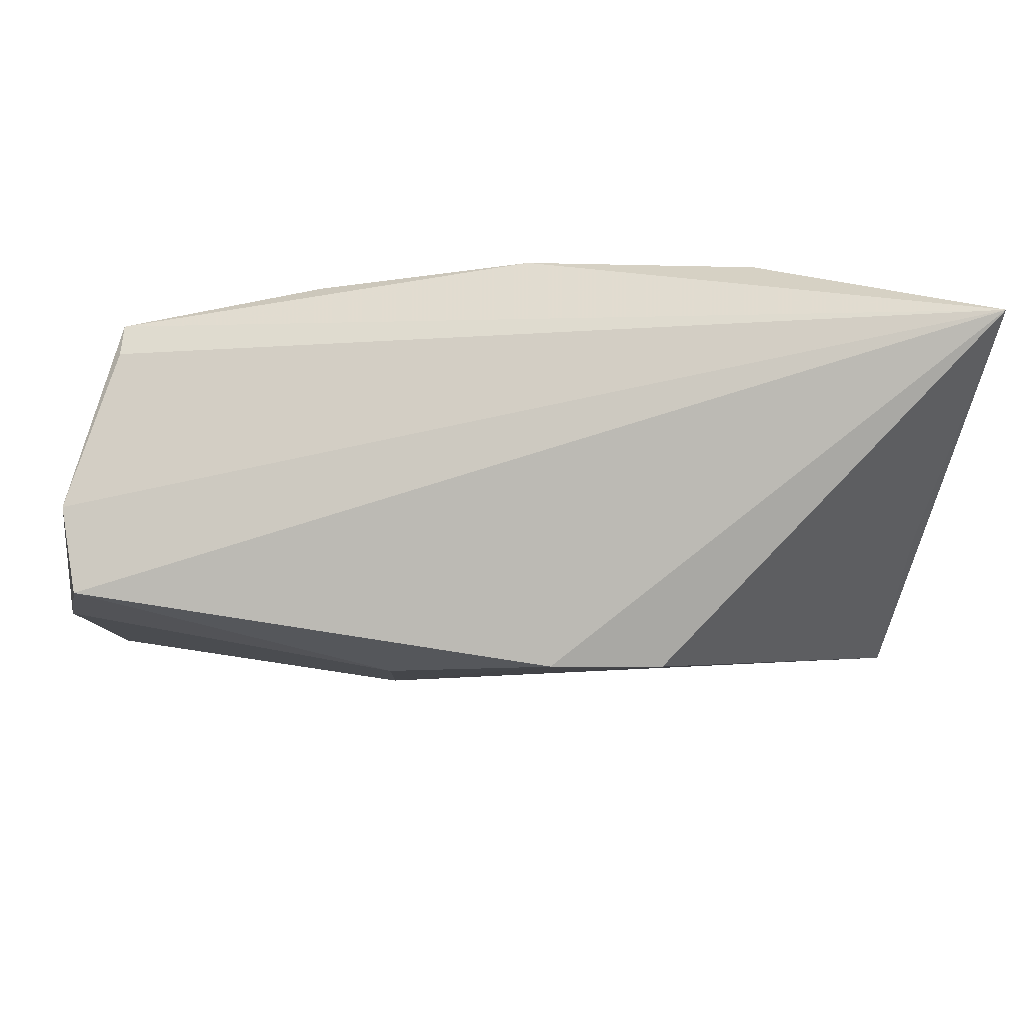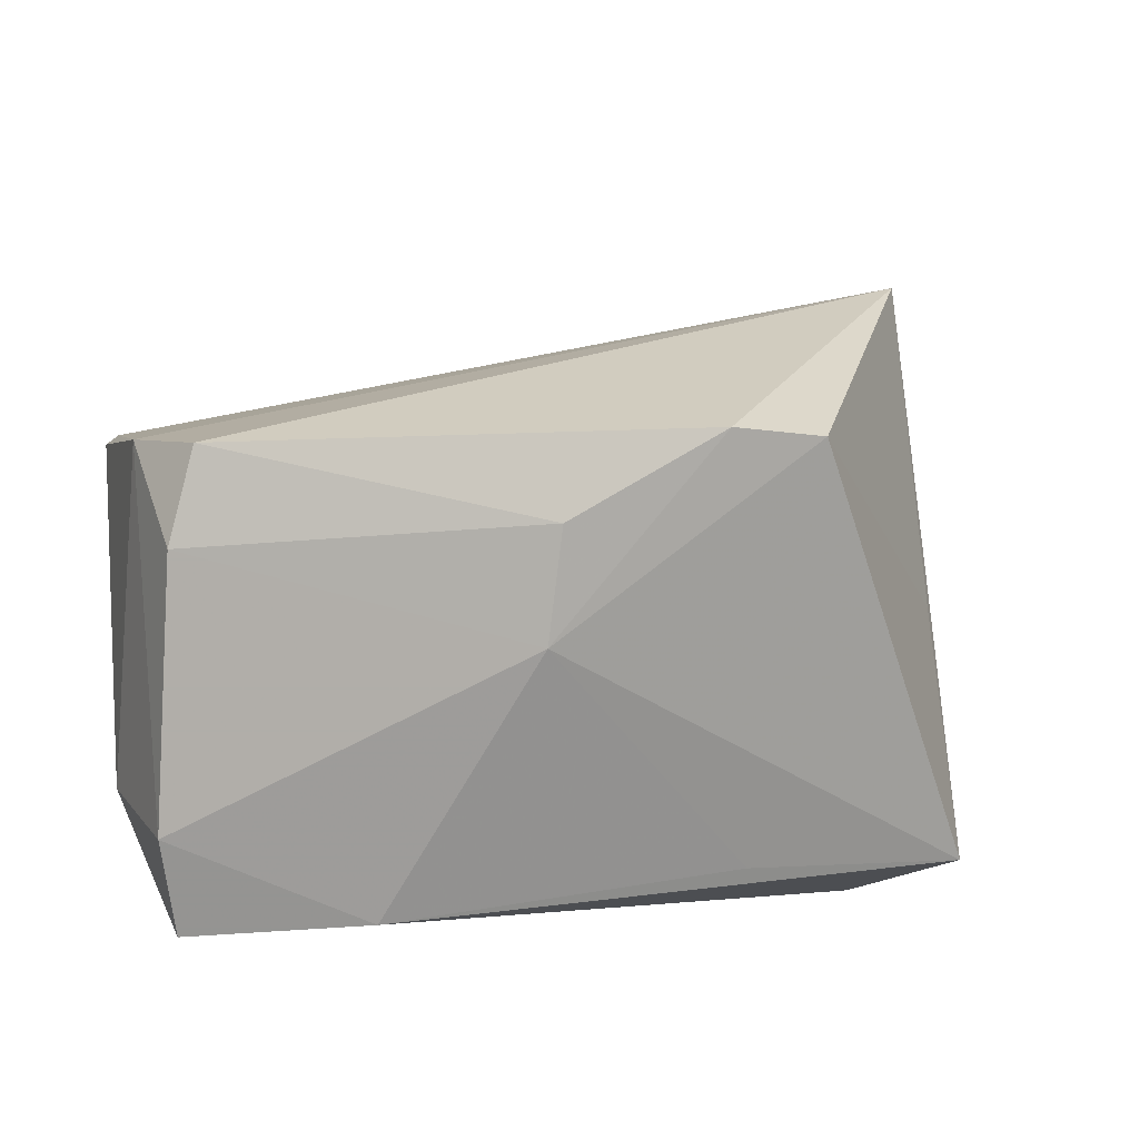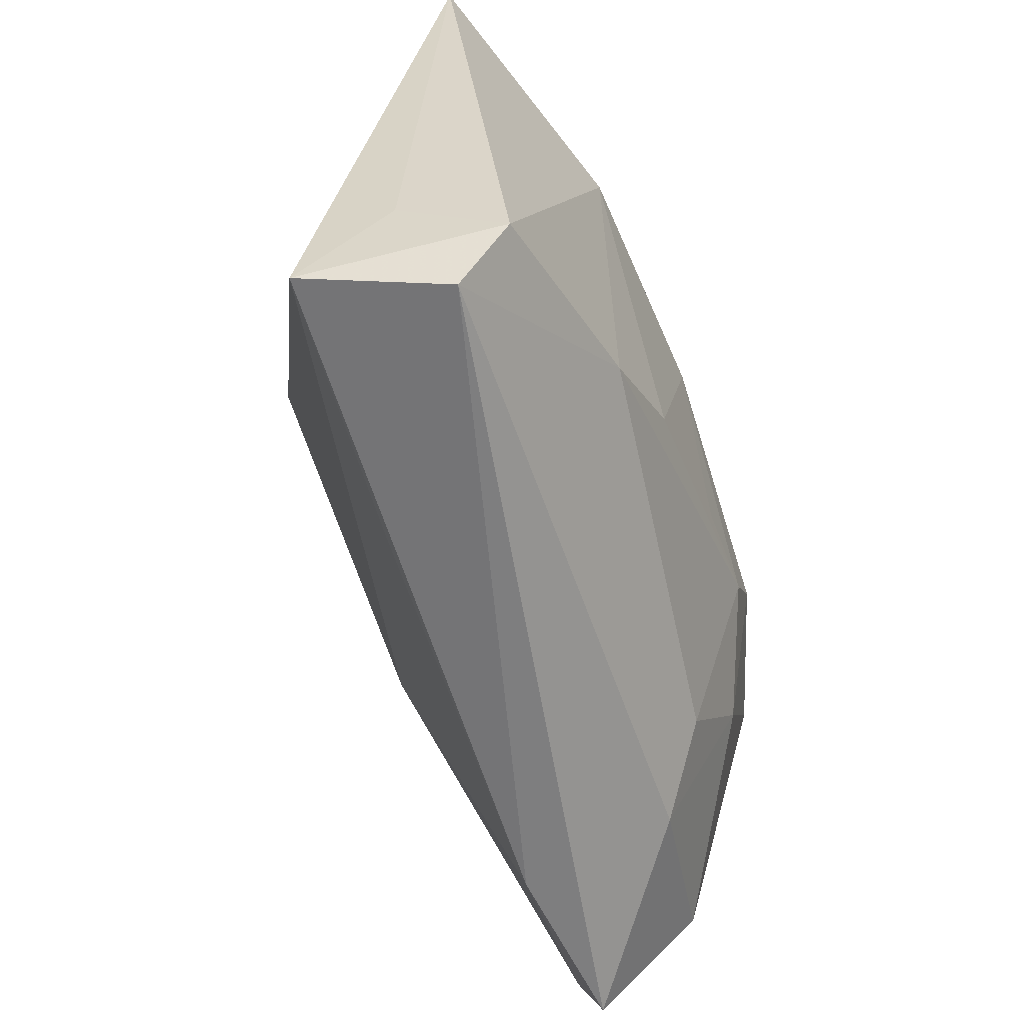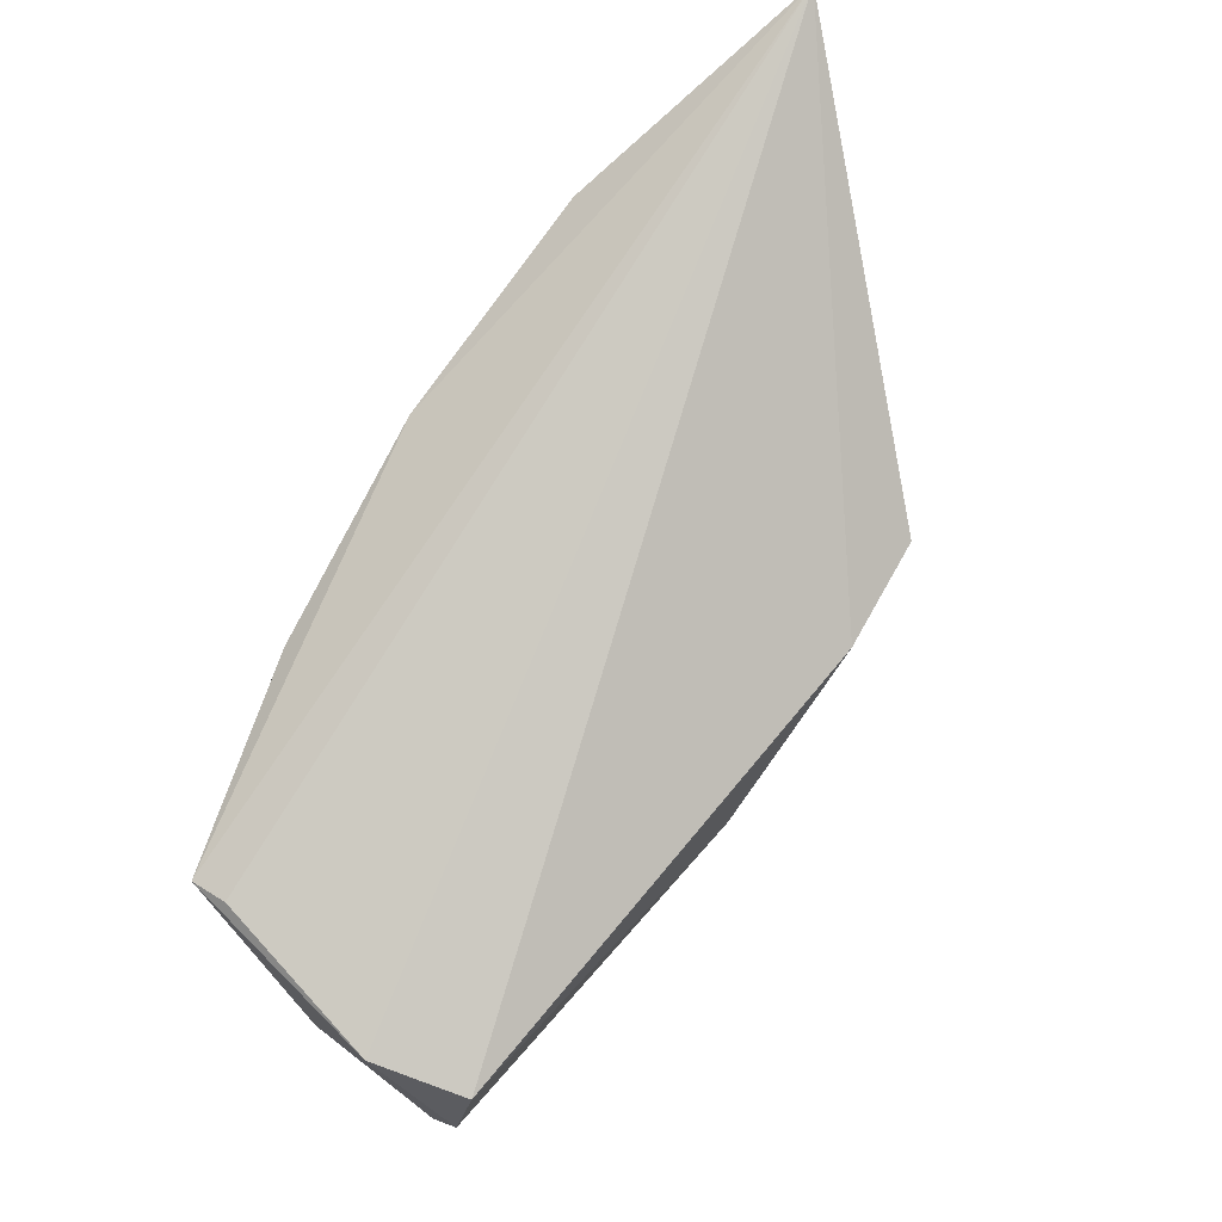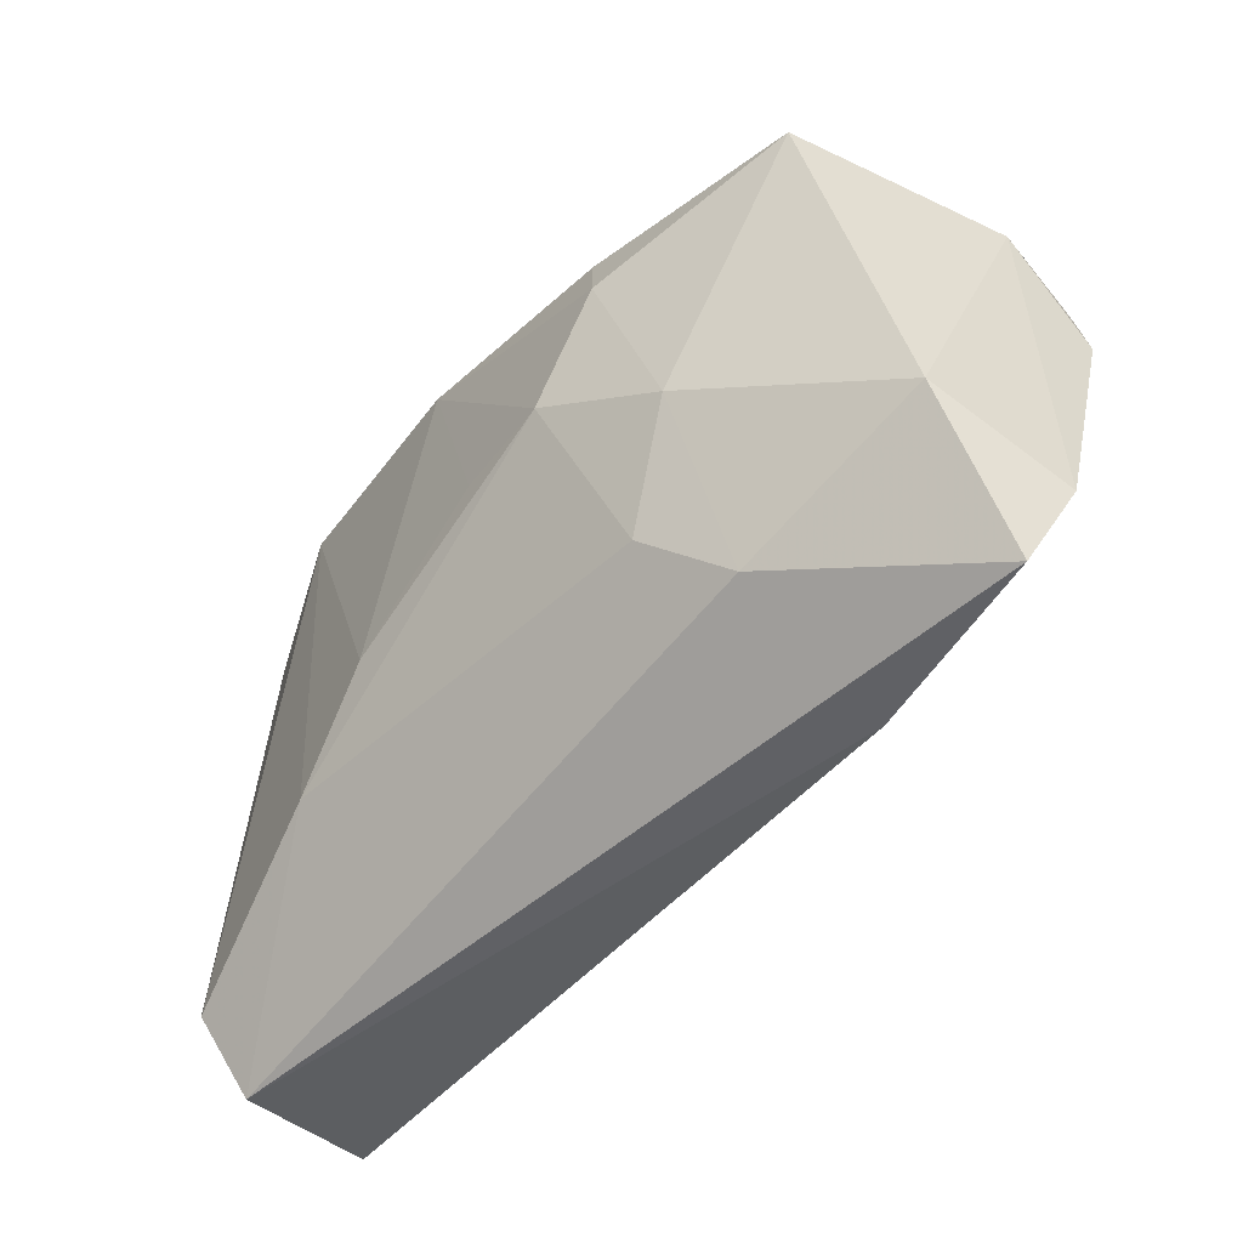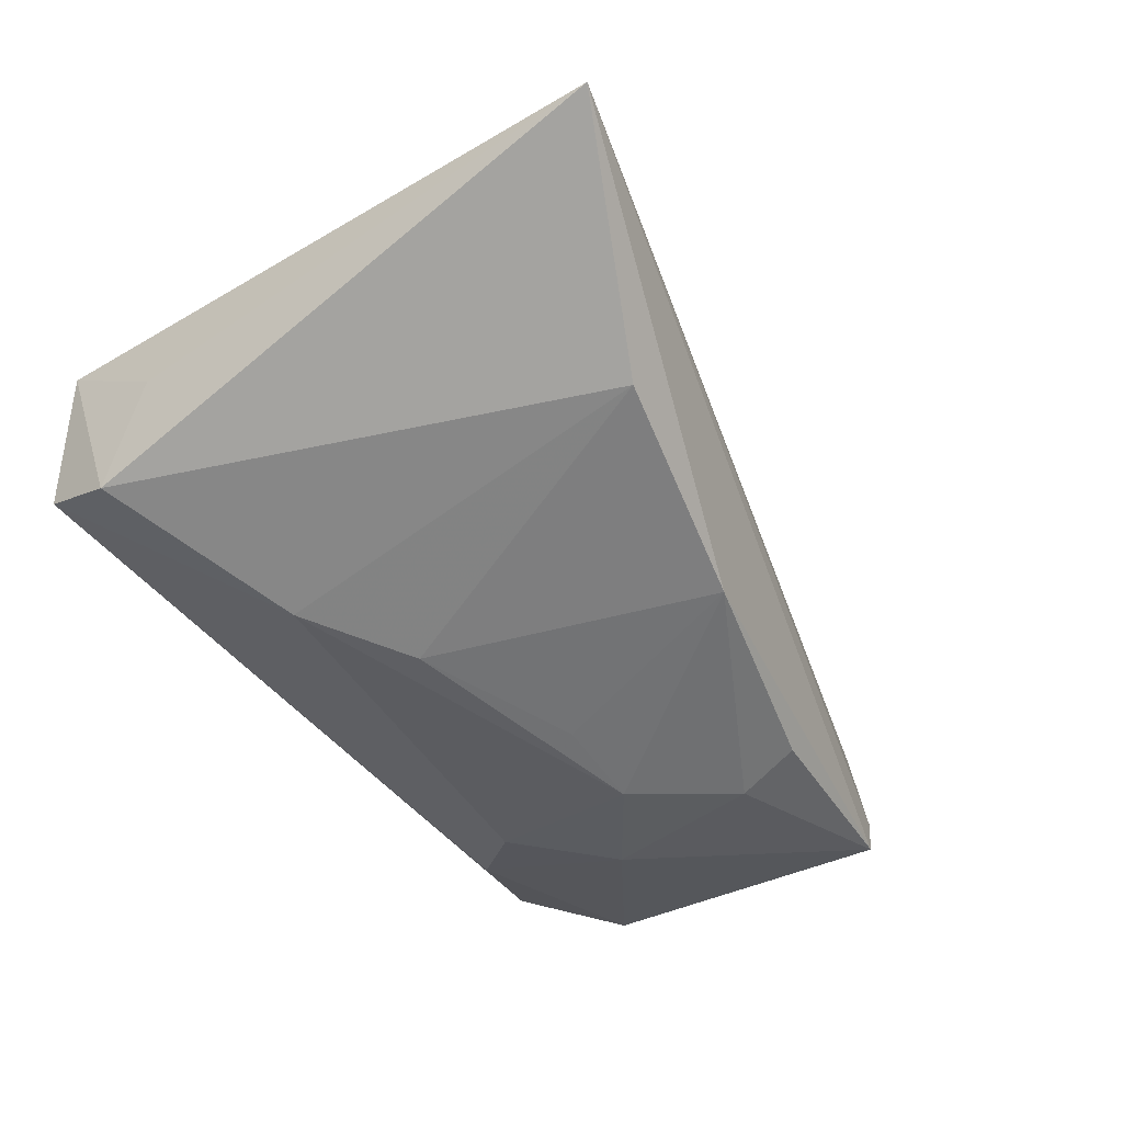
<metadata>
{"format":"obj","ext":"obj","renderer":"f3d","projection":"perspective","resolution":1024,"background":"white","views":[{"elev":67.8,"azim":7.6,"up":"+Y"},{"elev":-3.3,"azim":-24.8,"up":"+Y"},{"elev":-60.8,"azim":114.7,"up":"+Y"},{"elev":71.4,"azim":-52.7,"up":"+Y"},{"elev":-53.4,"azim":-122.6,"up":"+Y"},{"elev":-59.4,"azim":123.7,"up":"+Z"}]}
</metadata>
<code>
v -0.05222 0.01442 0.01276
v -0.05122 0.003349 0.02179
v -0.02003 -0.0003531 -0.01936
v -0.0489 0.01696 -0.006262
v 0.04233 -0.0333 -0.01219
v -0.04708 -0.0333 0.01162
v -0.02345 -0.01919 -0.01094
v -0.01287 -0.005464 0.02228
v -0.05023 -0.02369 0.01584
v -0.04903 0.01328 0.02257
v -0.0025 0.02361 -0.02106
v -0.009427 -0.0003587 -0.02009
v -0.01241 0.006789 0.02498
v 0.01748 -0.02875 0.00782
v -0.04923 0.01638 -0.01018
v 0.01851 0.01696 0.02368
v 0.04288 -0.02495 -0.0179
v -0.03191 -0.008149 -0.01315
v 0.04816 -0.02891 0.00335
v -0.02686 -0.03286 0.0122
v -0.02817 0.01075 -0.01837
v 0.02336 0.02878 -0.02106
v 0.04755 0.0005799 -0.002036
v 0.006187 0.01717 0.0254
v -0.02665 0.01811 -0.01739
v 0.04978 0.04074 -0.01282
v -0.02984 -0.02654 -0.004458
v 0.04659 -0.018 -0.006782
v -0.0504 -0.01934 0.0005805
v 0.02019 -0.01652 -0.02024
v 0.00854 -0.008209 -0.02106
f 9 1 29
f 24 16 26
f 19 20 5
f 5 20 6
f 6 9 29
f 20 9 6
f 5 7 30
f 29 1 15
f 15 18 29
f 21 18 15
f 1 9 2
f 26 1 10
f 10 24 26
f 1 2 10
f 13 24 10
f 10 2 13
f 8 19 16
f 8 24 13
f 16 24 8
f 8 9 20
f 13 2 8
f 8 2 9
f 26 16 23
f 23 19 26
f 16 19 23
f 26 19 28
f 27 7 5
f 5 6 27
f 27 6 29
f 29 18 27
f 27 18 7
f 26 22 11
f 11 15 26
f 5 30 17
f 26 28 17
f 17 22 26
f 17 30 22
f 17 19 5
f 17 28 19
f 4 1 26
f 26 15 4
f 4 15 1
f 20 19 14
f 14 8 20
f 19 8 14
f 21 11 3
f 3 18 21
f 3 30 7
f 7 18 3
f 22 30 31
f 31 11 22
f 30 3 31
f 21 15 25
f 25 11 21
f 15 11 25
f 12 3 11
f 11 31 12
f 12 31 3

</code>
